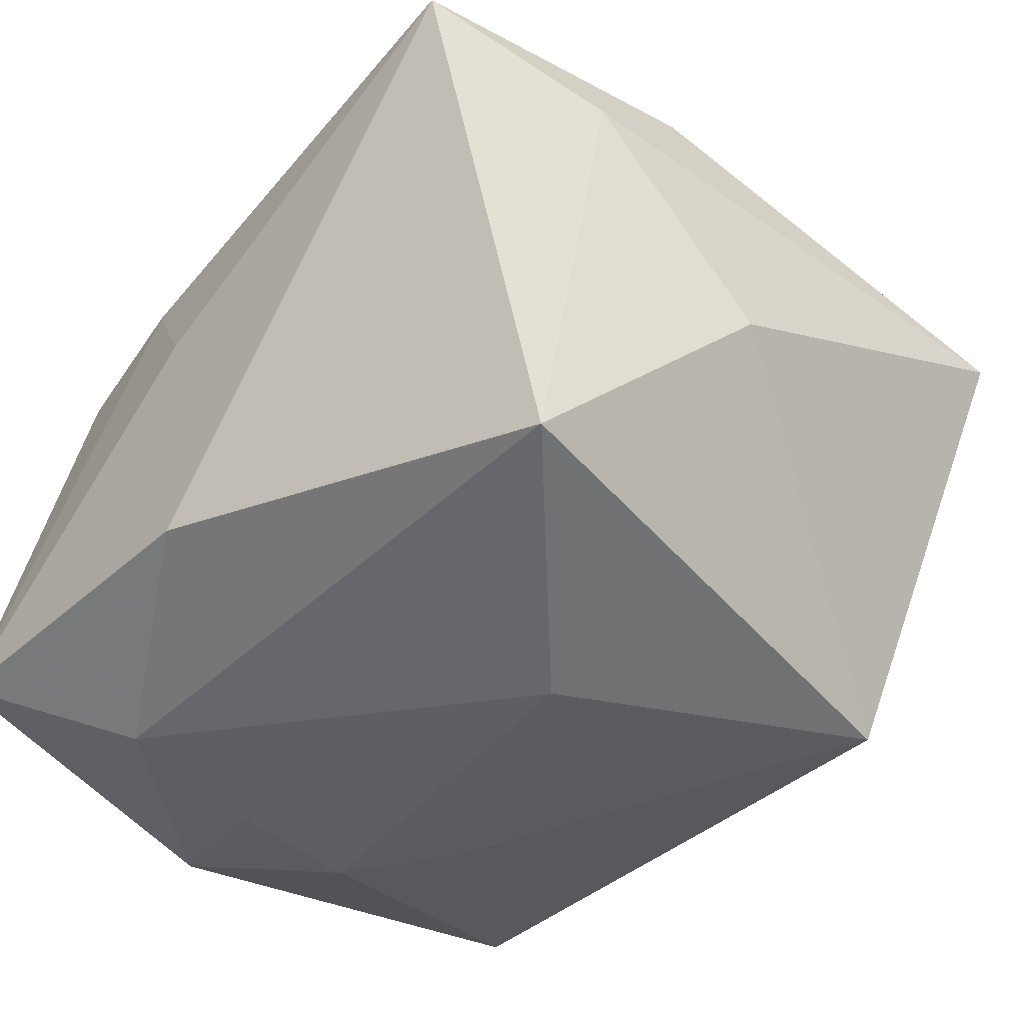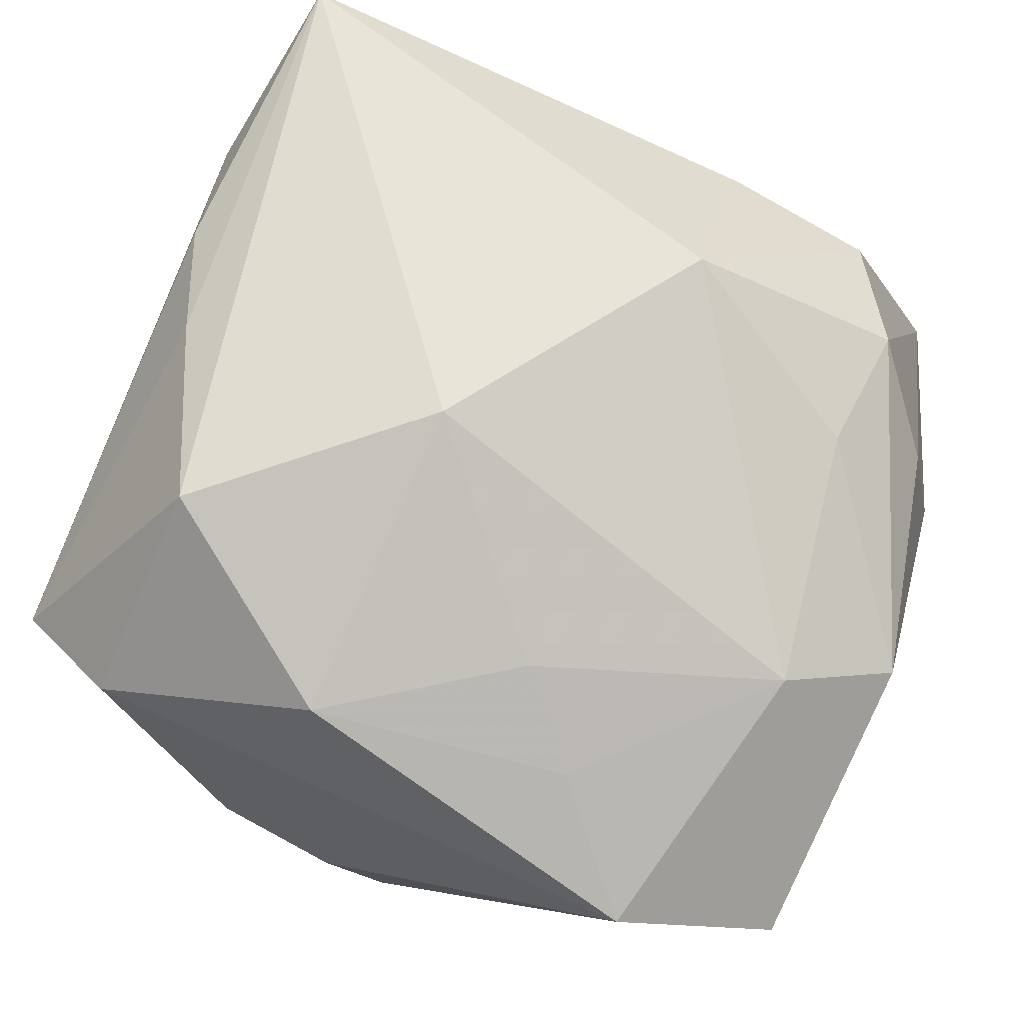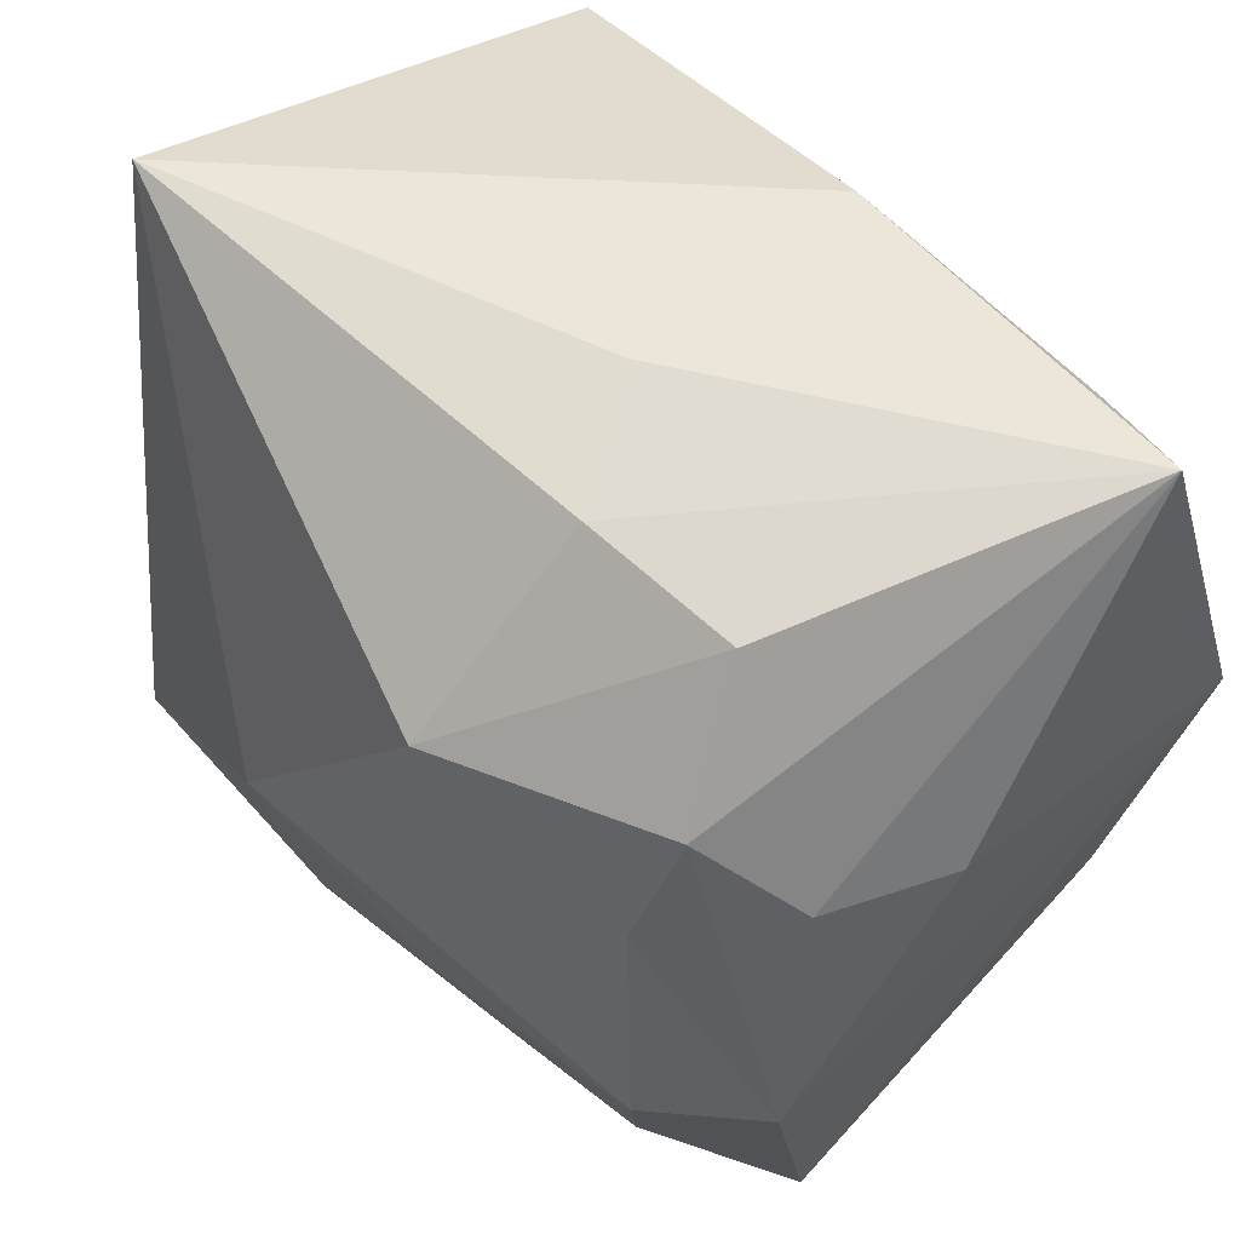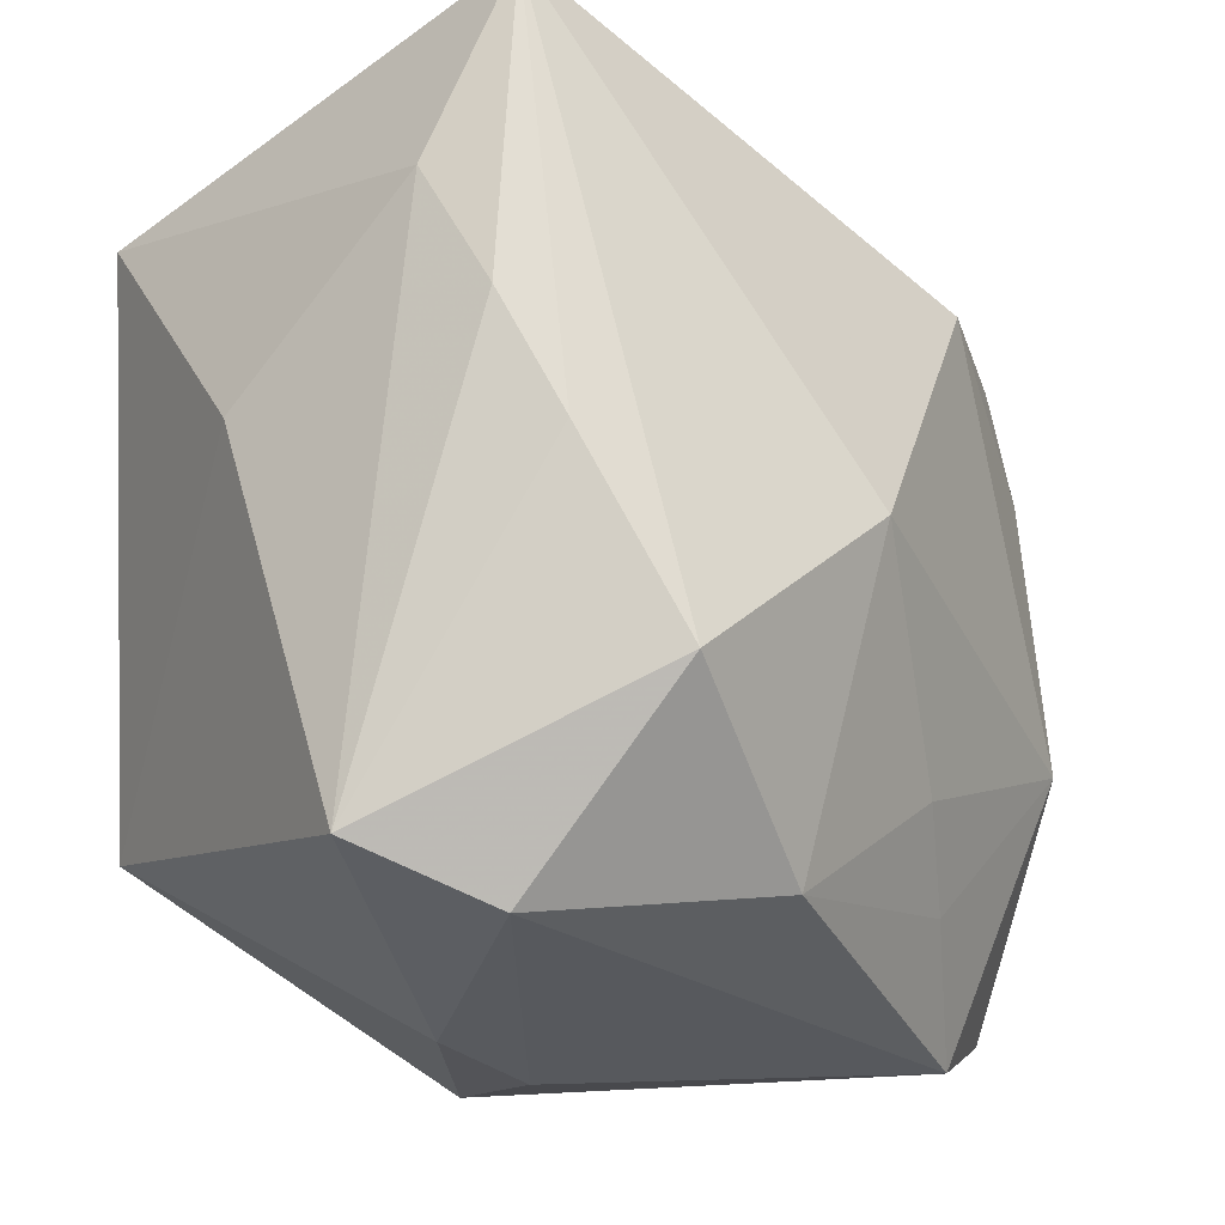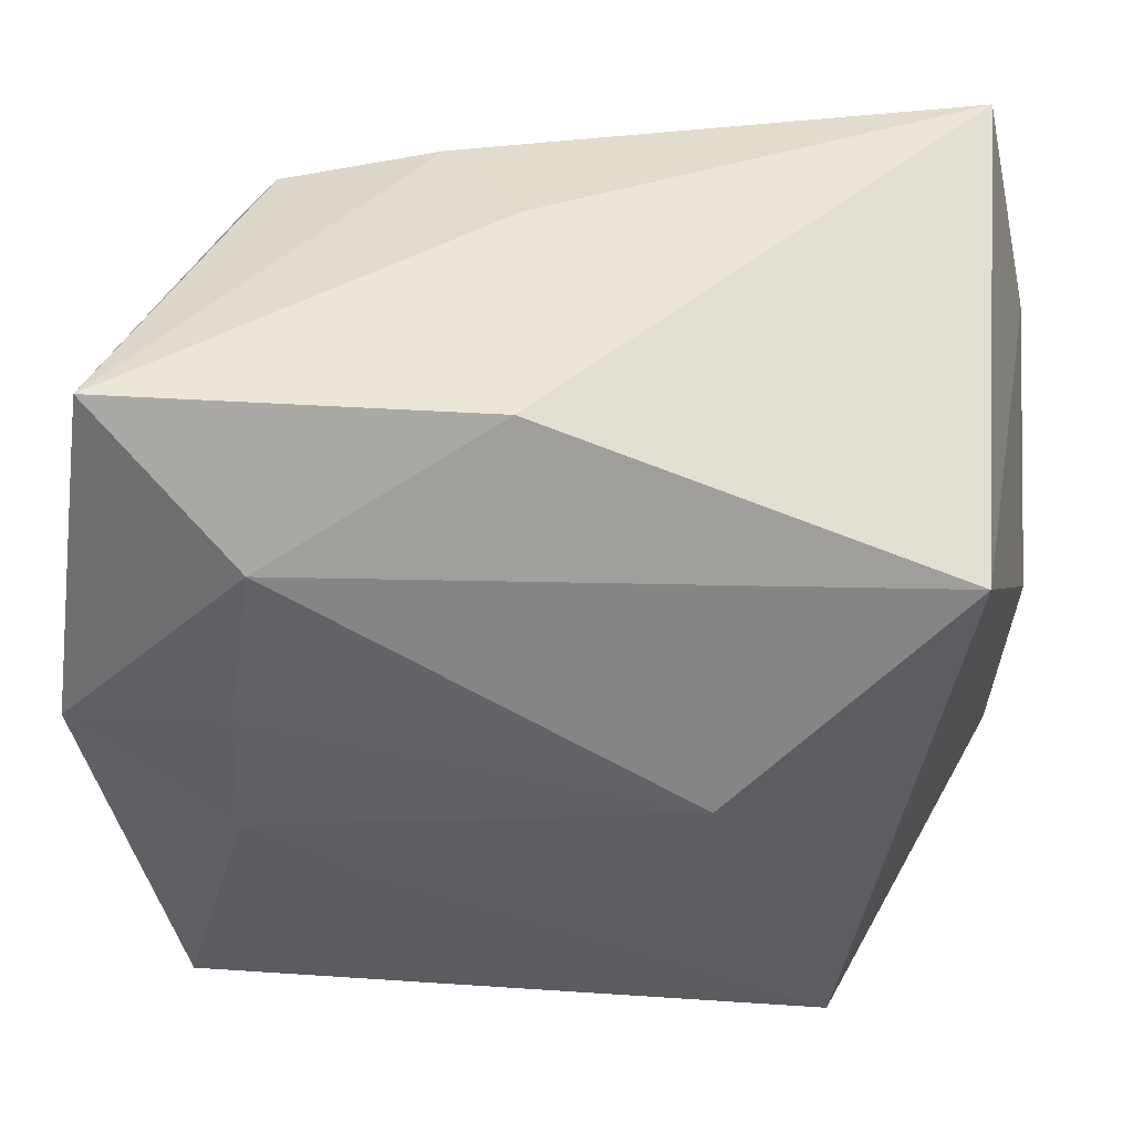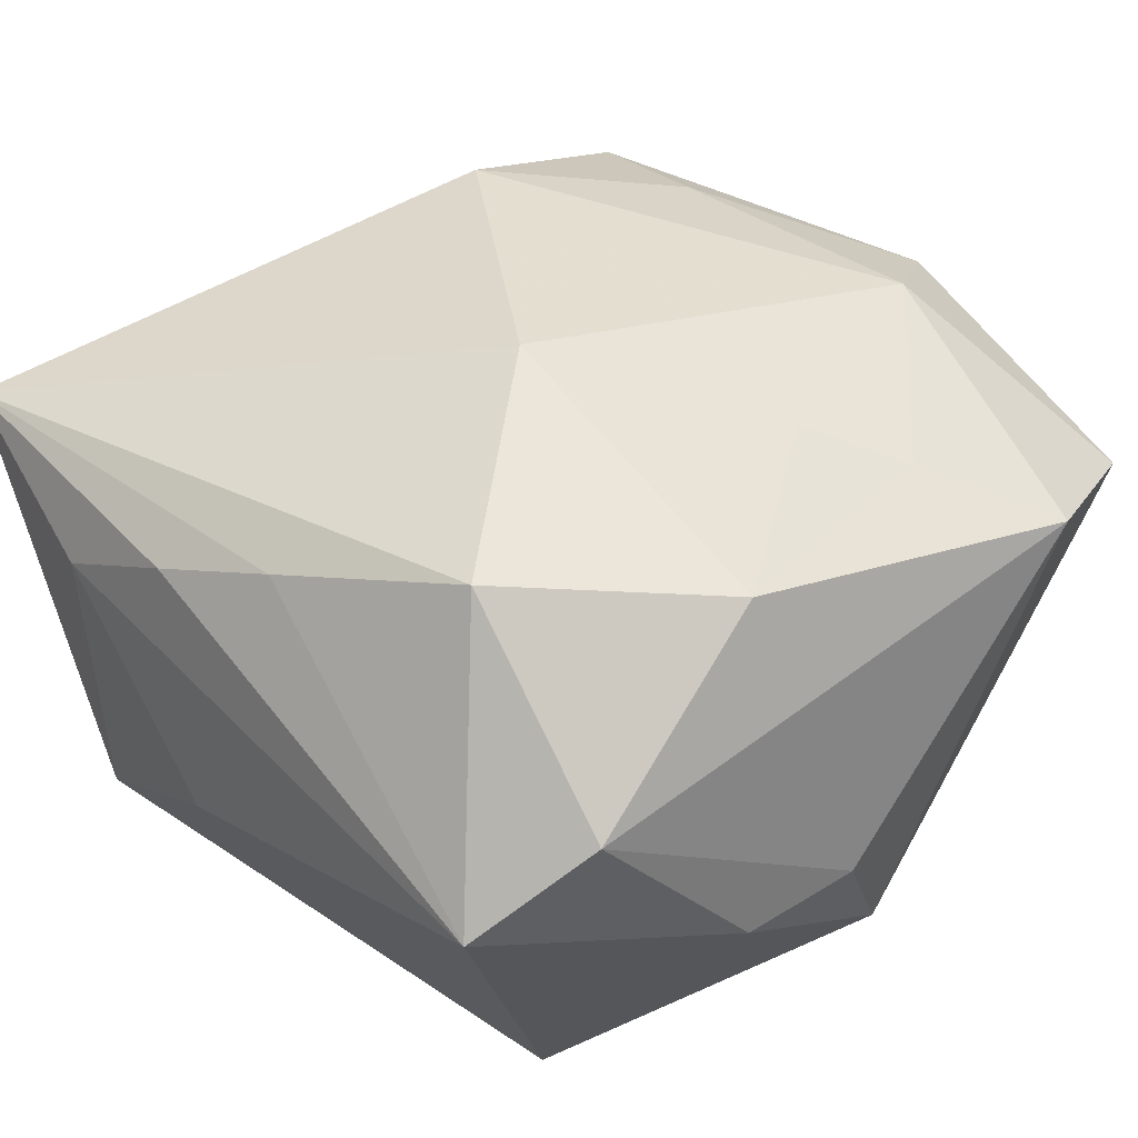
<metadata>
{"format":"obj","ext":"obj","renderer":"f3d","projection":"perspective","resolution":1024,"background":"white","views":[{"elev":-36.7,"azim":-131.6,"up":"+Z"},{"elev":76.7,"azim":18.9,"up":"+Z"},{"elev":56.1,"azim":51.8,"up":"+Y"},{"elev":-17.5,"azim":-49.7,"up":"+Y"},{"elev":48.1,"azim":-174.5,"up":"+Y"},{"elev":47.5,"azim":-46.0,"up":"+Z"}]}
</metadata>
<code>
v 0.003433 0.03705 0.003729
v 0.02413 0.03252 0.01096
v -0.006244 -0.03963 -0.001566
v 0.0293 -0.01294 0.02381
v -0.03893 0.005103 -0.002665
v -0.0064 -0.001786 0.03323
v 0.0369 0.008494 -0.0265
v 0.01332 -0.006455 -0.02943
v 0.03543 0.01378 0.01268
v 0.02905 0.02191 0.01894
v 0.01044 0.02044 0.02856
v 0.02197 -0.03734 0.01734
v 0.03854 0.0122 0.001156
v -0.001397 -0.03896 -0.01334
v -0.01718 -0.03784 -0.0009296
v 0.02076 0.02626 -0.02631
v -0.03922 -0.02786 0.009968
v 0.007528 -0.01948 0.02661
v 0.03371 0.03707 -0.01935
v 0.02278 0.0005412 -0.03009
v -0.02586 -0.01594 0.03101
v 0.03573 -0.03294 0.01108
v -0.03706 0.02065 0.01455
v 0.03427 -0.01465 -0.01953
v 0.02974 -0.02565 -0.02669
v 0.02719 0.01014 0.02255
v 0.02264 0.01195 -0.02862
v -0.009173 -0.0294 0.02669
v 0.01081 0.03445 0.01349
v -0.03389 0.02547 -0.02163
v 0.03872 -0.007805 0.0173
v 0.001579 0.03707 -0.01842
v -0.03221 0.0003142 0.02483
v -0.01465 0.006963 -0.03009
v 0.01359 -0.02702 0.02287
v -0.03565 0.01025 0.02069
v -0.03287 0.03707 0.02035
v -0.0292 -0.03262 0.01709
v -0.02529 -0.02218 -0.0278
f 39 30 34
f 37 6 11
f 21 6 37
f 39 25 14
f 24 25 7
f 12 14 22
f 22 14 25
f 25 24 22
f 7 31 22
f 22 24 7
f 13 31 7
f 7 19 13
f 39 34 20
f 7 25 20
f 12 22 4
f 4 22 31
f 11 6 4
f 28 38 12
f 21 38 28
f 28 6 21
f 17 38 21
f 30 37 32
f 32 37 19
f 12 38 3
f 3 14 12
f 11 10 2
f 2 10 19
f 19 10 9
f 9 13 19
f 9 10 31
f 31 13 9
f 8 25 39
f 39 20 8
f 8 20 25
f 7 20 27
f 27 20 34
f 18 4 6
f 6 28 18
f 31 10 26
f 26 4 31
f 26 10 11
f 11 4 26
f 5 30 39
f 39 17 5
f 38 17 15
f 15 3 38
f 14 3 15
f 39 14 15
f 15 17 39
f 29 2 19
f 29 37 11
f 11 2 29
f 16 27 34
f 16 32 19
f 16 19 7
f 7 27 16
f 16 34 30
f 30 32 16
f 35 28 12
f 35 18 28
f 12 4 35
f 4 18 35
f 33 17 21
f 33 36 17
f 21 37 33
f 37 36 33
f 23 5 17
f 17 36 23
f 23 36 37
f 23 37 30
f 30 5 23
f 19 37 1
f 1 29 19
f 37 29 1

</code>
